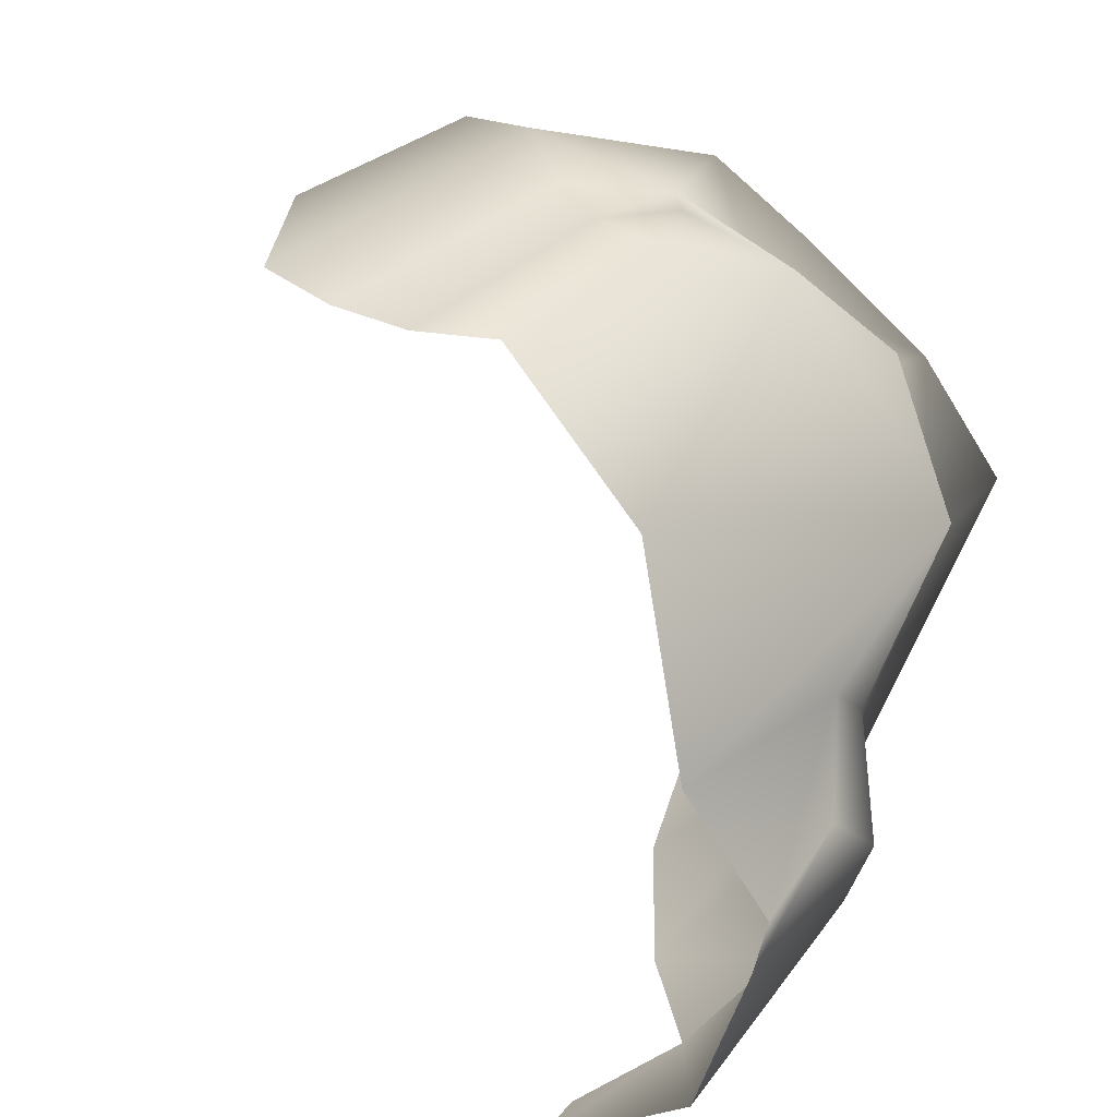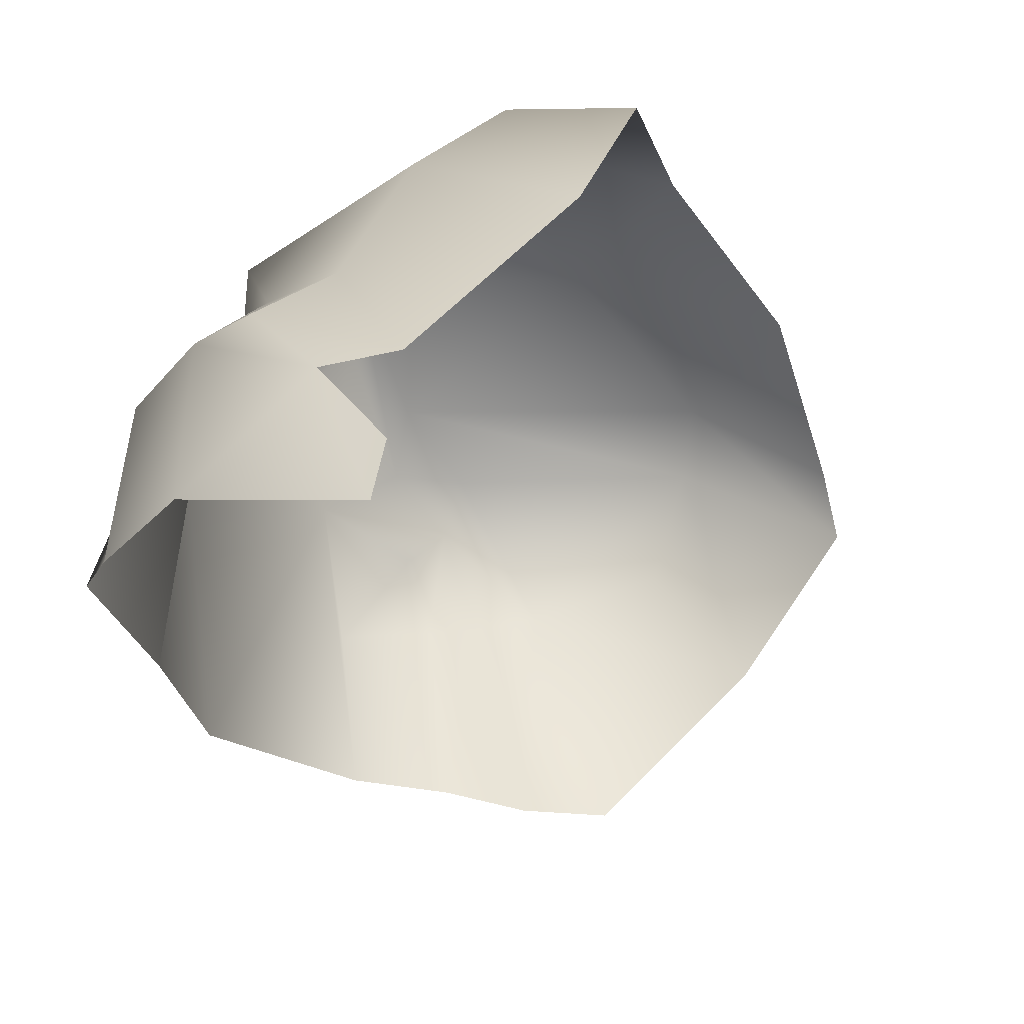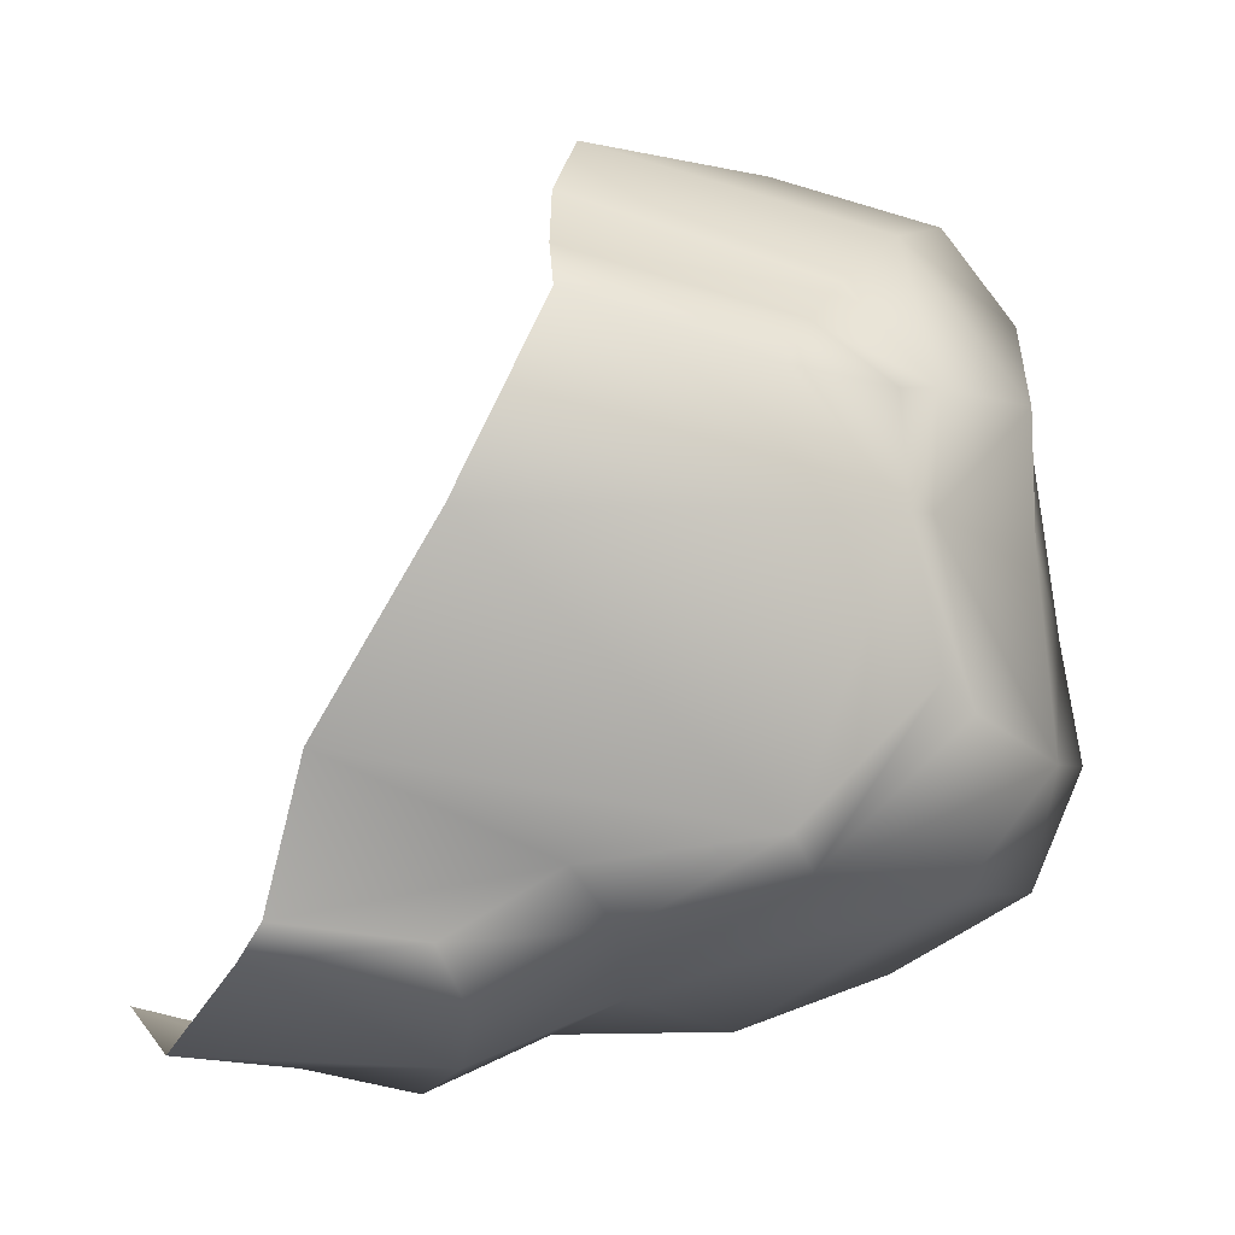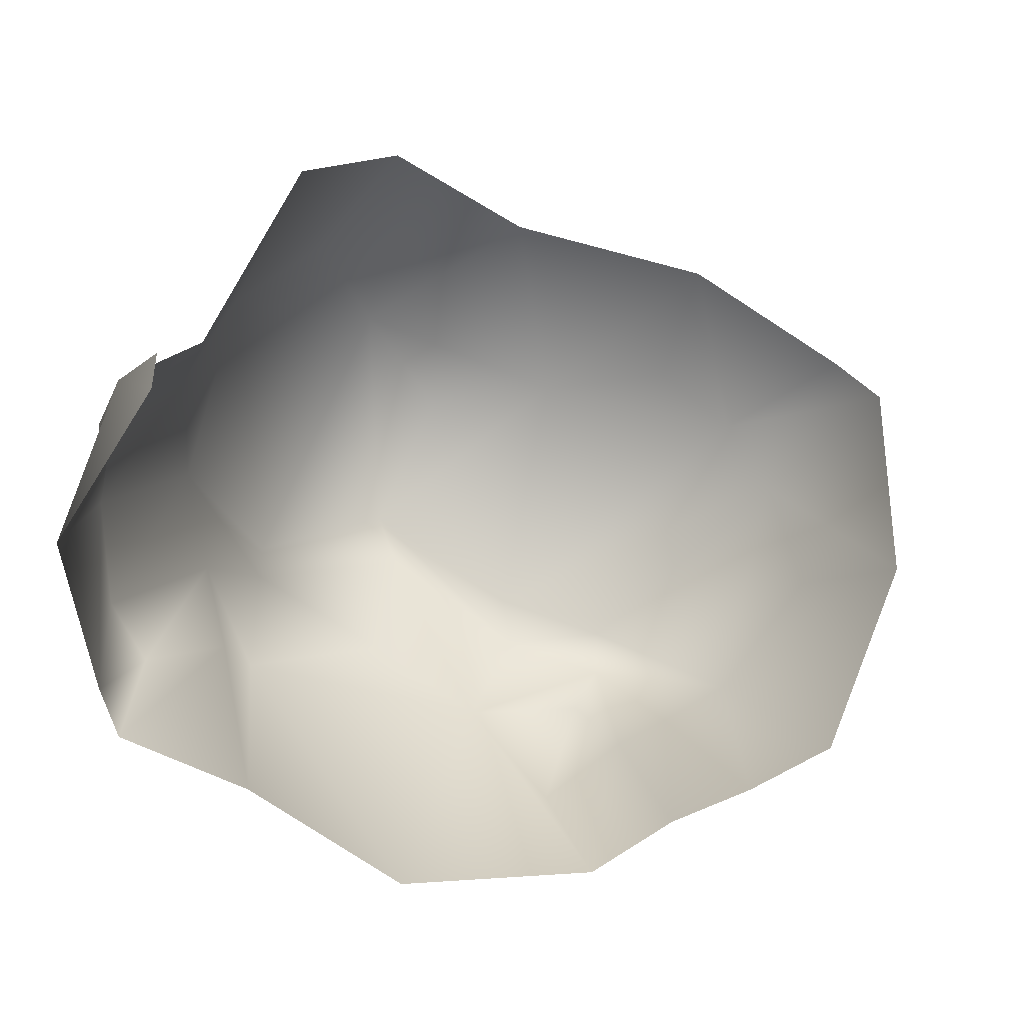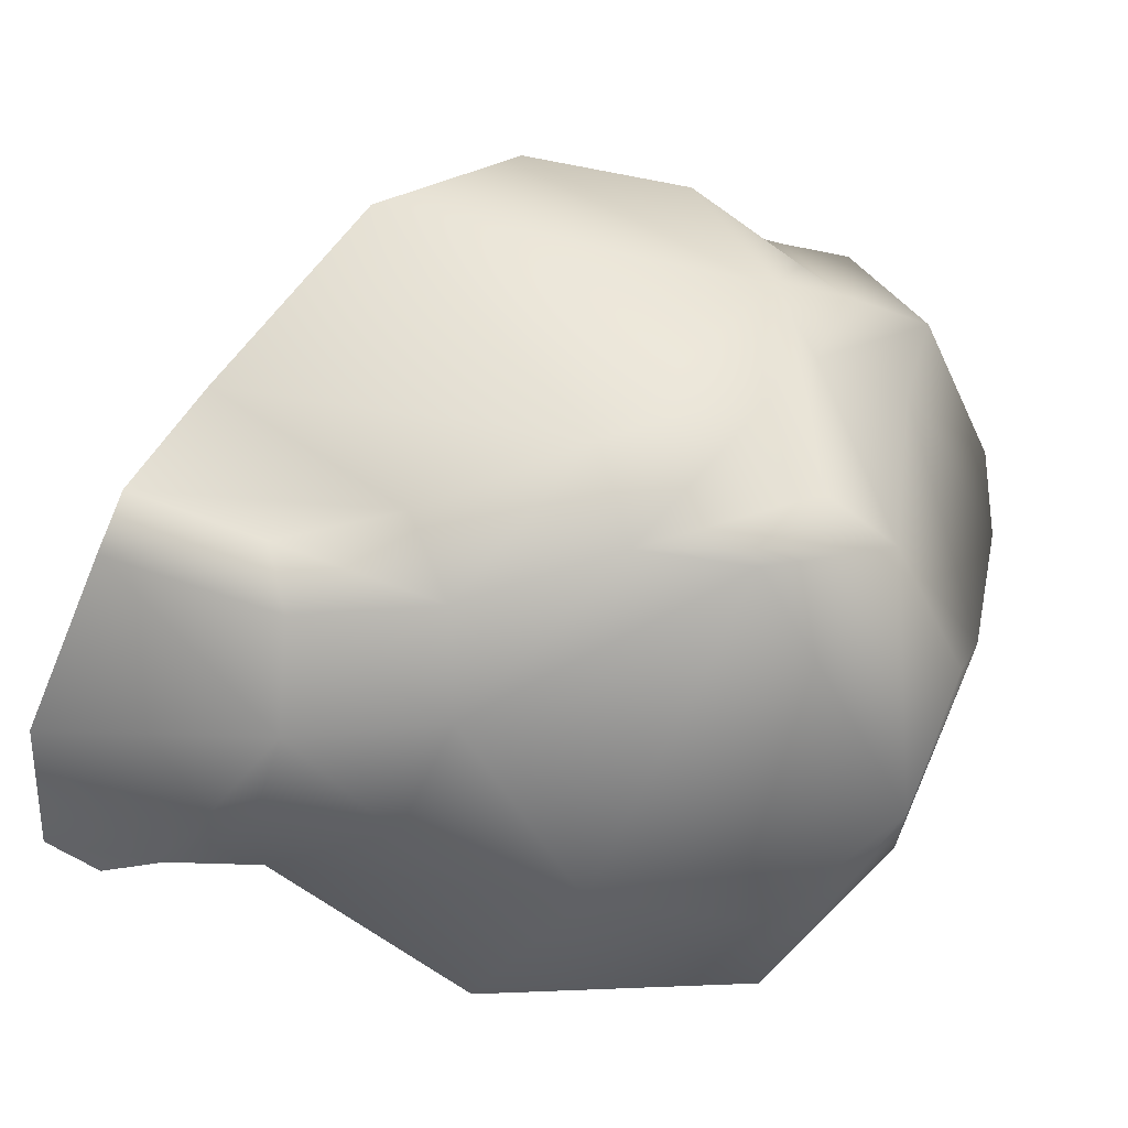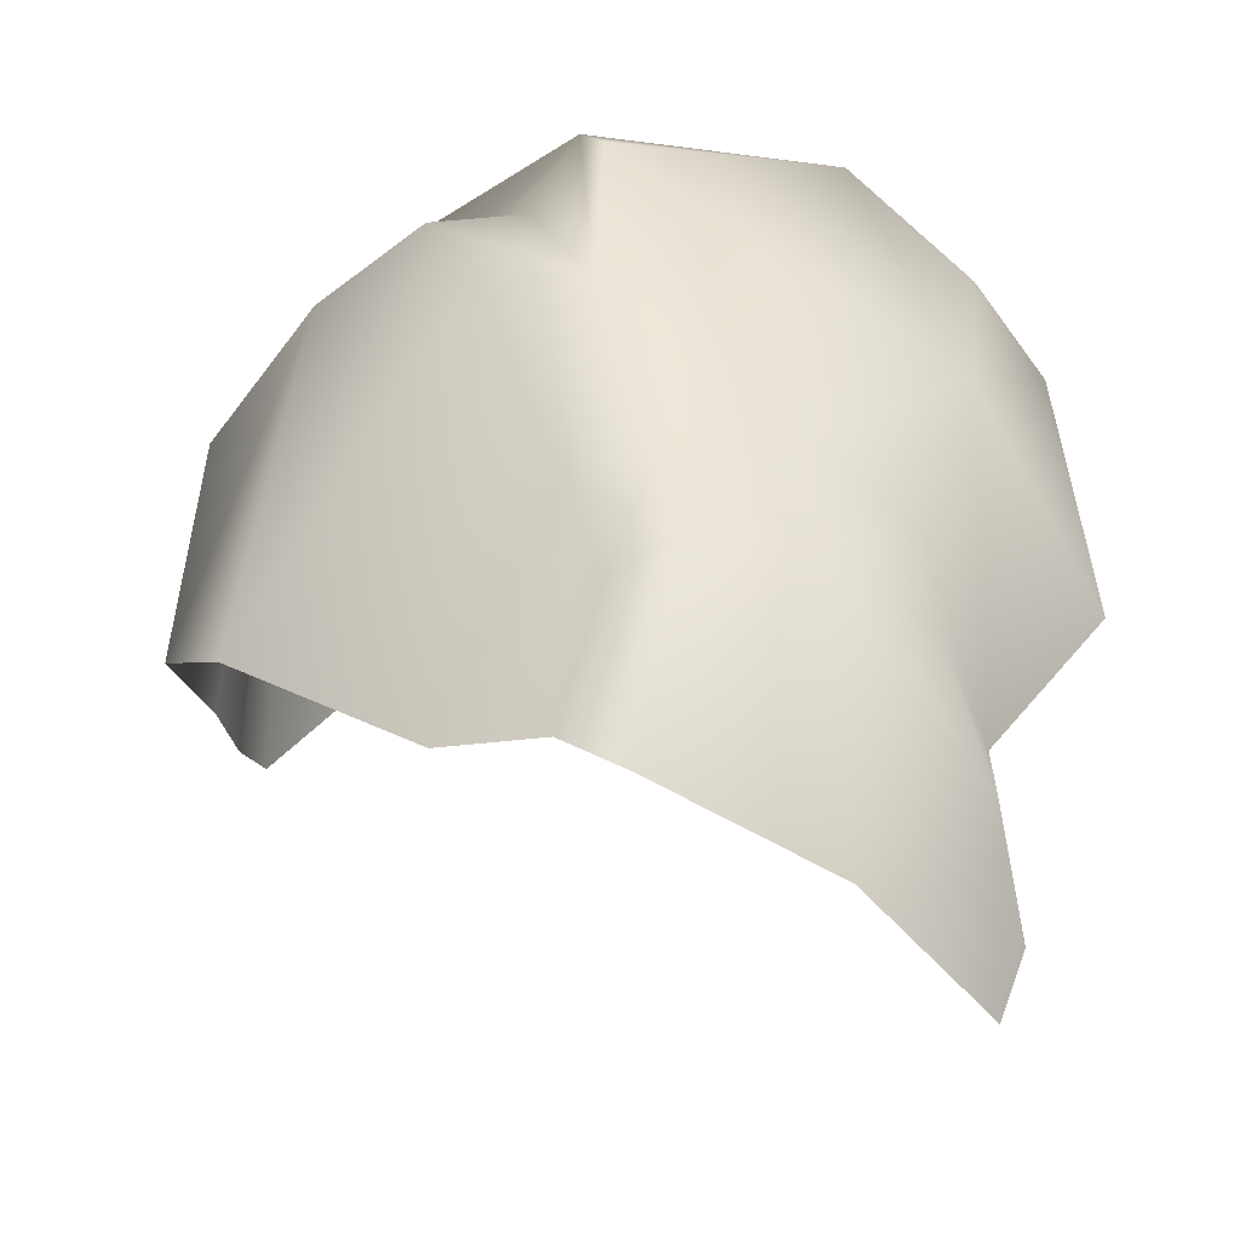
<metadata>
{"format":"obj","ext":"obj","renderer":"f3d","projection":"perspective","resolution":1024,"background":"white","views":[{"elev":57.3,"azim":36.7,"up":"+Z"},{"elev":-50.4,"azim":150.0,"up":"+Y"},{"elev":51.7,"azim":94.6,"up":"+Z"},{"elev":-78.1,"azim":-170.6,"up":"+Y"},{"elev":8.6,"azim":112.0,"up":"+Z"},{"elev":-20.3,"azim":81.7,"up":"+Y"}]}
</metadata>
<code>
g Boulder08
v -2.384e-08 0.01103 -3.815e-08
v 0.005 0.0107 -0.00309
v 0.003568 0.01153 -5.722e-08
v 0 0.009055 -0.005257
v -0.005 0.008406 -0.00309
v -0.003568 0.01006 3.815e-08
v 0.00309 0.006611 -0.00809
v 0.005773 0.007634 -0.005774
v -0.005255 0.01009 0.001917
v -0.008507 0.006951 -7.629e-08
v -0.009473 0.005565 0.000926
v -0.006205 0.009625 0.00391
v 0.00809 0.004086 -0.005
v 0.005257 -7.153e-09 -0.008507
v -0.009067 0.003605 0.005555
v 0.00809 -0.004086 -0.005
v 0.009342 -1.669e-08 -0.003568
v 0.01131 -0.002675 -0.003177
v 0.01007 -0.005665 -0.004608
v 0.01186 -0.001641 -0.0009722
v 0.01185 -0.008052 -0.001322
v 0.008615 -0.009838 -0.004851
v 0.008588 -0.008276 -0.00544
v -0.006656 0.007647 0.00655
v -0.003775 0.006559 0.009045
v -0.006152 -0.0006589 0.009101
v -0.003819 -0.0009955 0.009805
v -0.006205 0.009625 0.00391
v -0.001892 0.005376 0.009425
v -0.001589 -0.0008367 0.01042
v -0.0004612 0.004745 0.009728
v -0.0001028 0.007571 0.008268
v 0.0006724 0.006698 0.009008
v 0.00377 0.006997 0.008726
v 0.001899 0.004336 0.01087
v -0.0004612 0.004745 0.009728
v 0.0007984 -0.0005082 0.0116
v 0.001899 0.004336 0.01087
v 0.005853 -0.002193 0.01049
v -0.0002989 0.009595 0.007611
v 0.002411 0.00983 0.006148
v -0.005255 0.01009 0.001917
v 0.002294 0.007602 0.006935
v 0.005814 0.01061 0.003102
v -2.384e-08 0.01103 -3.815e-08
v -0.003568 0.01006 3.815e-08
v 0.003568 0.01153 -5.722e-08
v 0.005 0.0107 -0.00309
v 0.009786 0.005024 0.005684
v 0.008988 -0.004855 0.00641
v 0.005377 0.008777 0.004157
v 0.006306 0.007909 0.0065
v 0.0091 0.005535 0.003229
v 0.009285 0.008531 0.003033
v 0.009722 0.0005179 0.003897
v 0.01185 -0.005454 0.004333
v 0.00809 0.004086 -0.005
v 0.005773 0.007634 -0.005774
v 0.01 0.001714 -0.000759
v 0.009342 -1.669e-08 -0.003568
v 0.009952 0.001585 0.001884
v 0.01144 -0.002073 0.003304
v 0.01197 -0.006099 0.002858
v 0.01219 -0.001294 0.001823
v 0.01186 -0.001641 -0.0009722
v 0.01131 -0.002675 -0.003177
v 0.01185 -0.008052 -0.001322
g Boulder08_0
f 3 2 1
f 2 4 1
f 1 4 5
f 6 1 5
f 7 4 2
f 8 7 2
f 6 5 9
f 5 10 9
f 10 11 9
f 11 12 9
f 8 13 7
f 13 14 7
f 12 11 15
f 16 14 13
f 17 16 13
f 17 18 16
f 18 19 16
f 18 20 19
f 20 21 19
f 19 21 22
f 23 19 22
f 24 12 15
f 24 15 25
f 15 26 25
f 25 26 27
f 24 25 28
f 29 25 27
f 27 30 29
f 30 31 29
f 29 31 32
f 29 32 25
f 31 33 32
f 32 33 34
f 34 33 35
f 33 36 35
f 36 30 37
f 35 36 37
f 38 37 34
f 37 39 34
f 25 40 28
f 32 40 25
f 28 40 41
f 42 28 41
f 40 32 43
f 43 32 34
f 41 40 43
f 44 41 43
f 42 41 45
f 45 41 44
f 46 42 45
f 47 45 44
f 47 44 48
f 34 39 49
f 49 39 50
f 43 34 51
f 51 44 43
f 34 52 51
f 52 34 49
f 51 52 53
f 51 53 44
f 52 49 53
f 44 54 48
f 53 54 44
f 55 49 50
f 50 56 55
f 48 54 57
f 58 48 57
f 57 54 59
f 59 54 53
f 60 57 59
f 53 49 61
f 49 55 61
f 61 59 53
f 56 62 55
f 55 62 61
f 62 56 63
f 62 64 61
f 61 64 59
f 64 62 63
f 59 65 60
f 64 65 59
f 64 63 65
f 65 66 60
f 63 67 65

</code>
